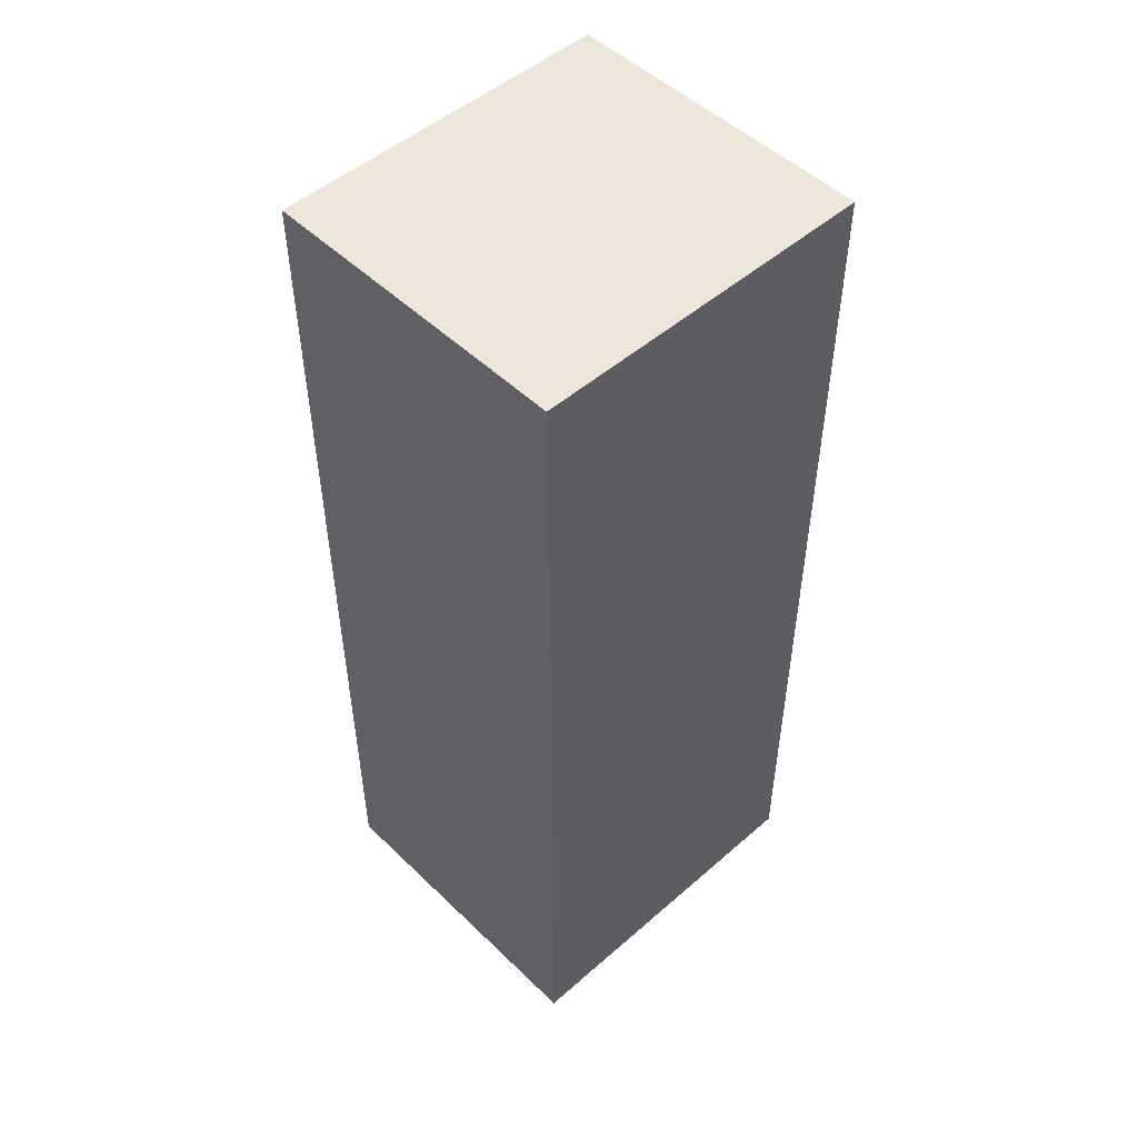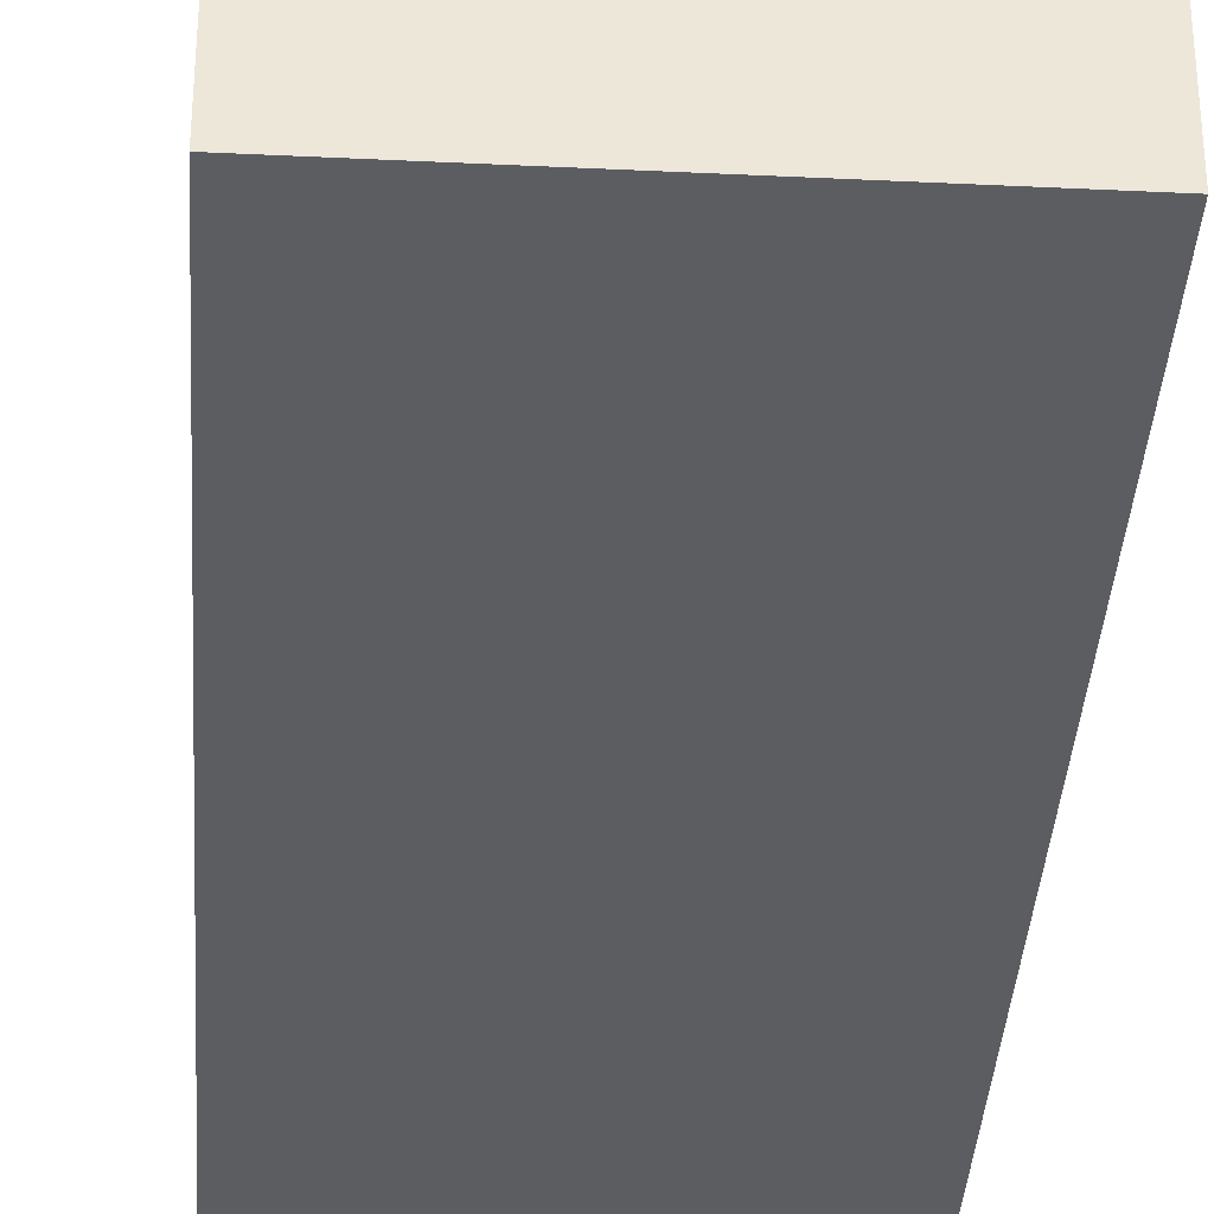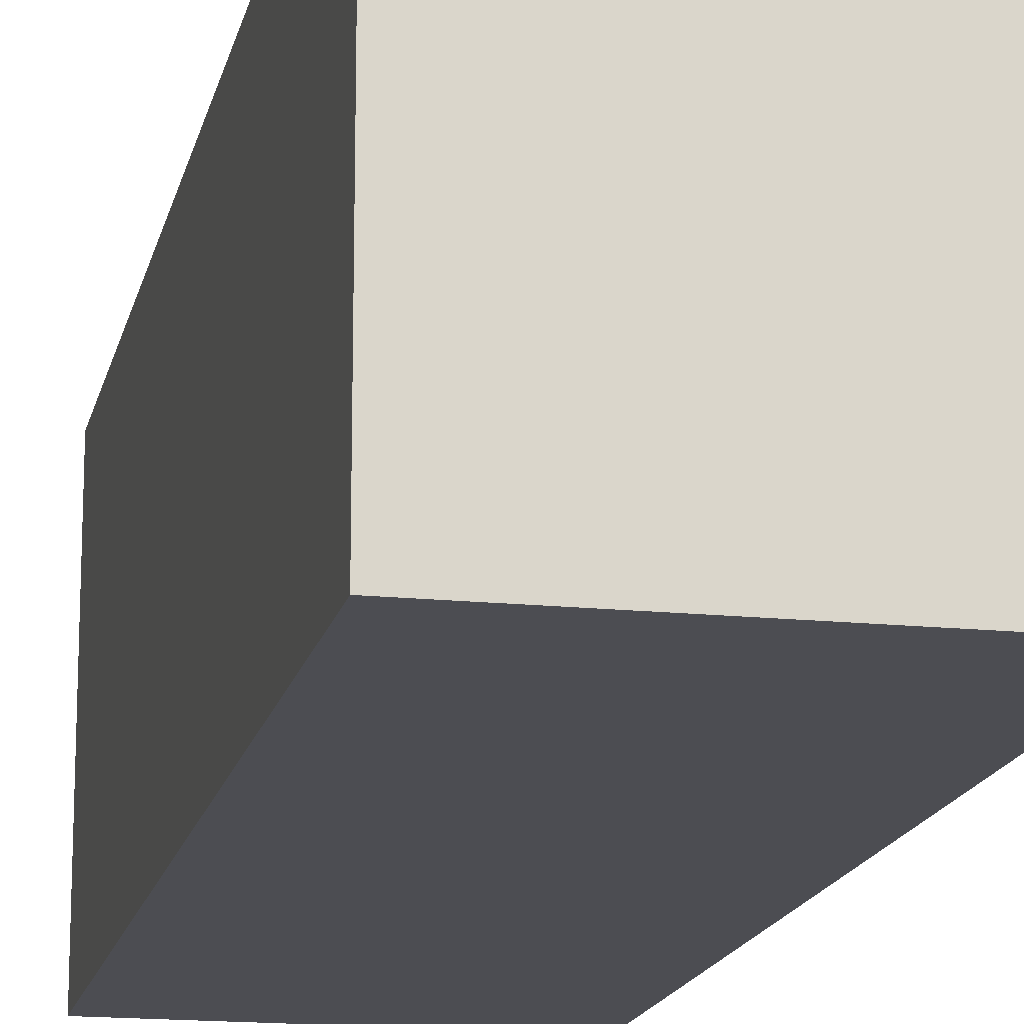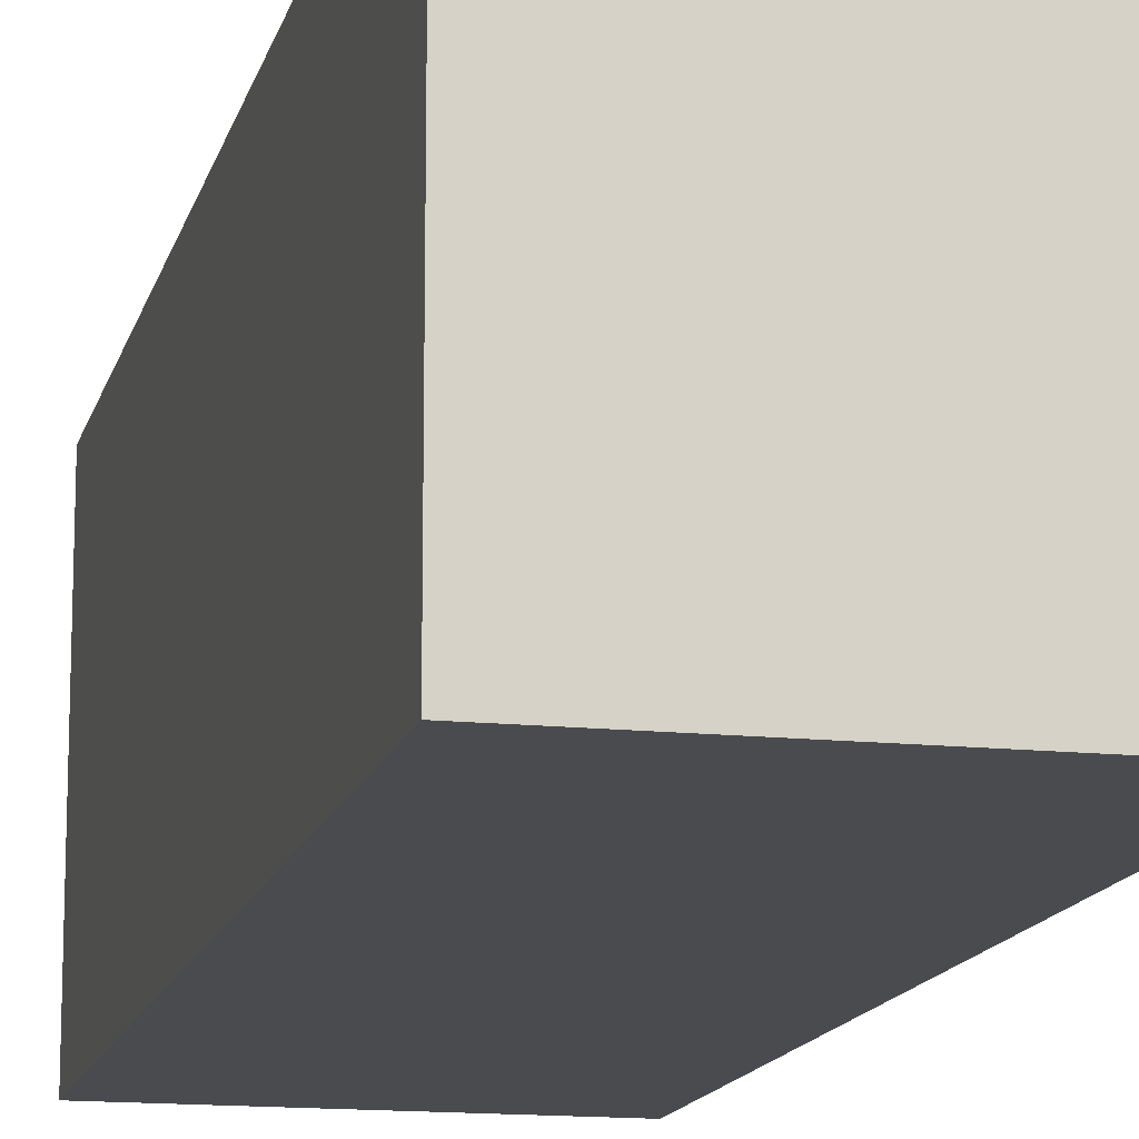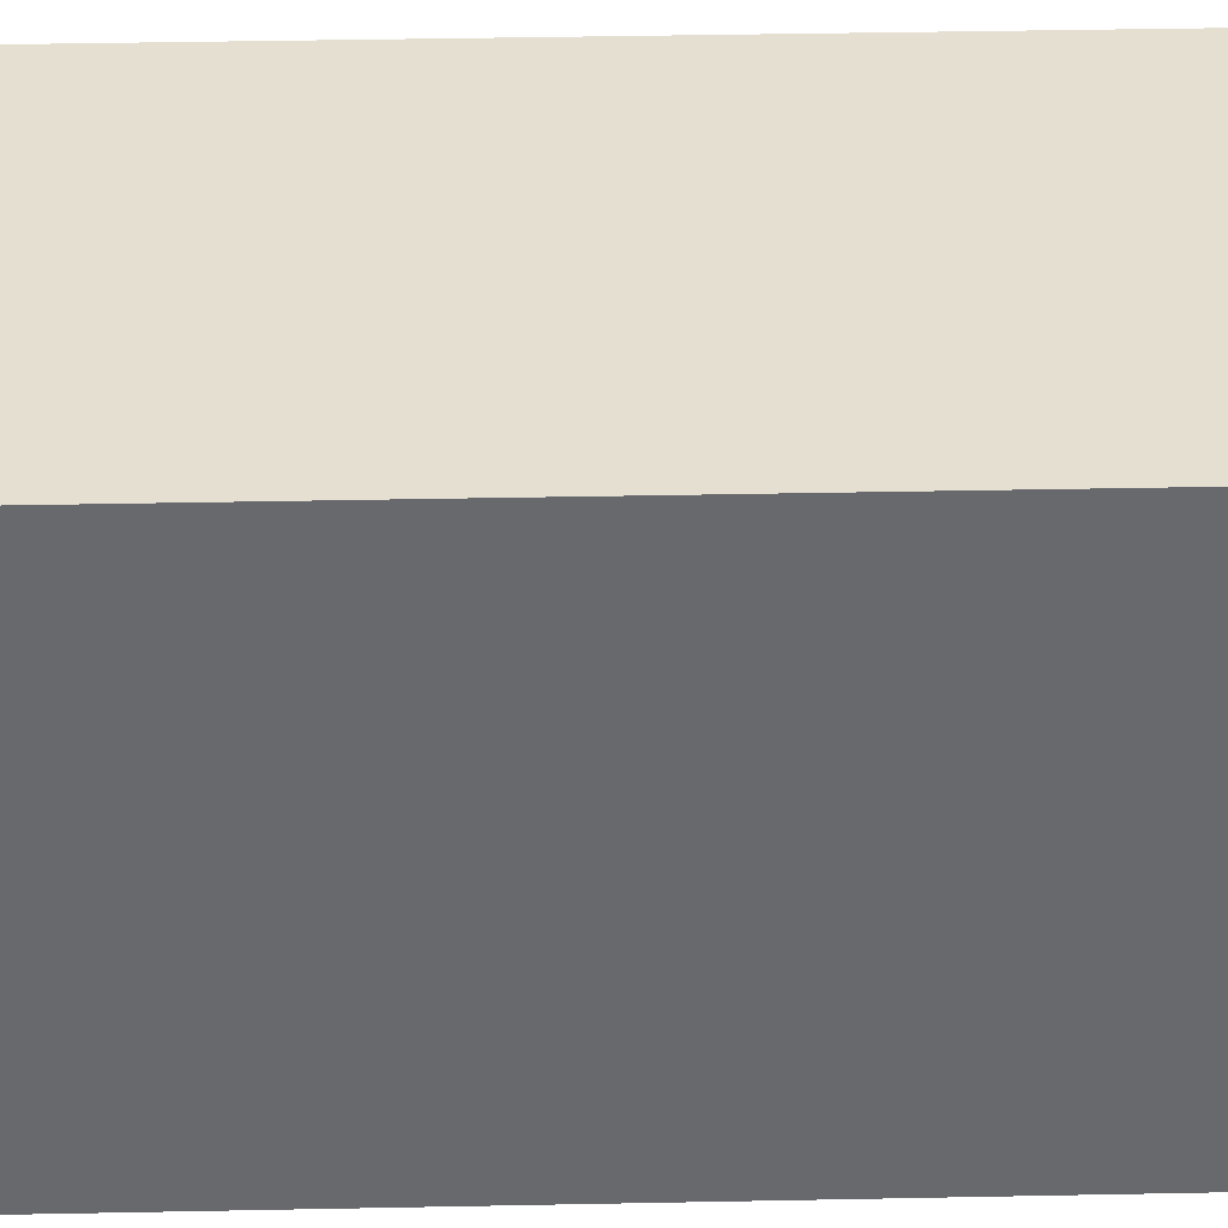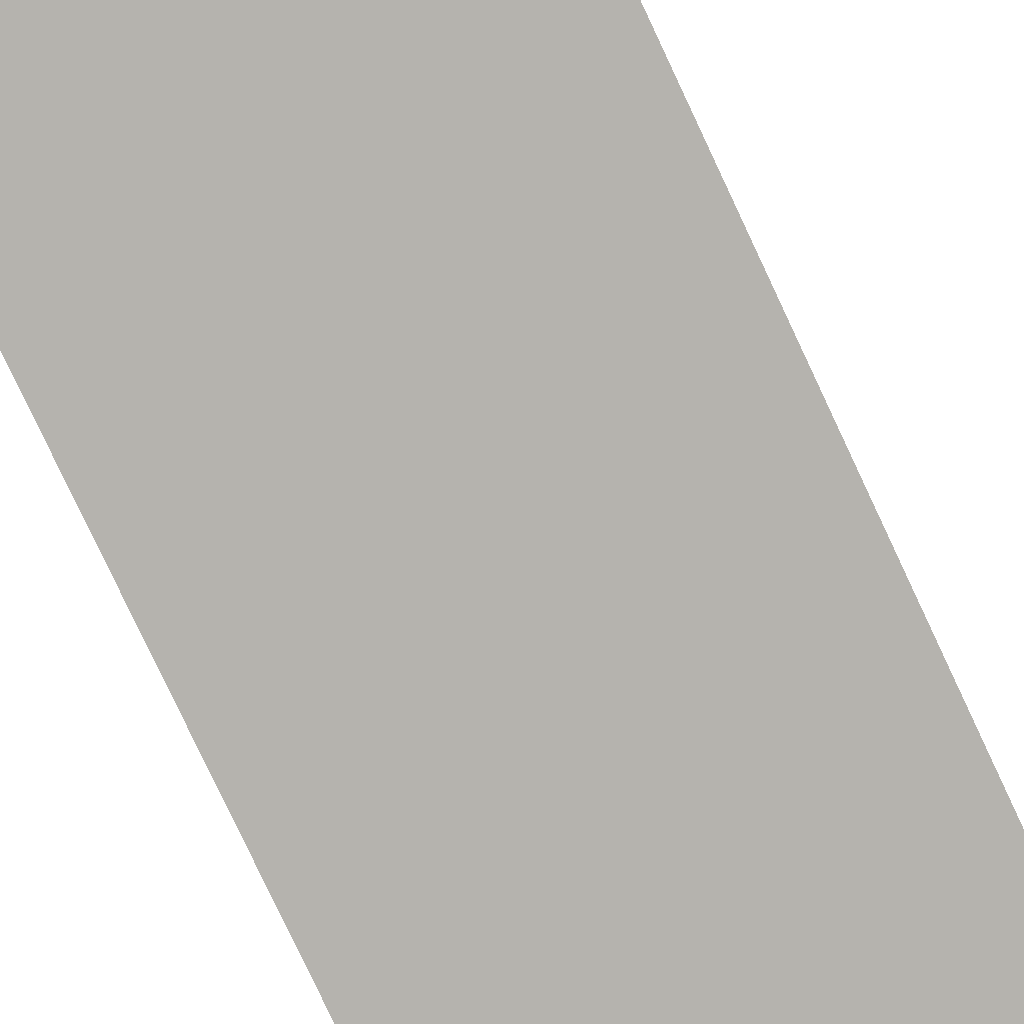
<metadata>
{"format":"obj","ext":"obj","renderer":"f3d","projection":"perspective","resolution":1024,"background":"white","views":[{"elev":50.3,"azim":46.4,"up":"+Y"},{"elev":-36.2,"azim":-3.6,"up":"+Z"},{"elev":-16.3,"azim":-12.0,"up":"+Z"},{"elev":-14.2,"azim":166.8,"up":"+Z"},{"elev":37.4,"azim":-91.5,"up":"+Z"},{"elev":-79.9,"azim":-154.8,"up":"+Z"}]}
</metadata>
<code>
g Box01
v 1.256 0 -1.704
v 1.256 2e-06 -56.73
v 51.36 2e-06 -56.73
v 51.36 0 -1.704
v -48.84 0 -1.704
v -48.84 2e-06 -56.73
v 1.256 -2e-06 53.32
v 51.36 -2e-06 53.32
v -48.84 -2e-06 53.32
v 1.256 147.5 -56.73
v 51.36 147.5 -56.73
v 51.36 2e-06 -56.73
v 1.256 2e-06 -56.73
v -48.84 147.5 -56.73
v -48.84 2e-06 -56.73
v -48.84 147.5 -1.704
v -48.84 147.5 -56.73
v -48.84 2e-06 -56.73
v -48.84 0 -1.704
v -48.84 147.5 53.32
v -48.84 -2e-06 53.32
v 1.256 147.5 53.32
v -48.84 147.5 53.32
v -48.84 -2e-06 53.32
v 1.256 -2e-06 53.32
v 51.36 147.5 53.32
v 51.36 -2e-06 53.32
v 51.36 147.5 -1.704
v 51.36 147.5 53.32
v 51.36 -2e-06 53.32
v 51.36 0 -1.704
v 51.36 147.5 -56.73
v 51.36 2e-06 -56.73
f 11 12 10
f 13 10 12
f 10 13 14
f 15 14 13
f 6 2 5
f 1 5 2
f 5 1 9
f 7 9 1
f 2 3 1
f 4 1 3
f 1 4 7
f 8 7 4
f 17 18 16
f 19 16 18
f 16 19 20
f 21 20 19
f 23 24 22
f 25 22 24
f 22 25 26
f 27 26 25
f 29 30 28
f 31 28 30
f 28 31 32
f 33 32 31
g Object01
v 1.256 295.1 -56.73
v 51.36 295.1 -56.73
v 51.36 147.5 -56.73
v 1.256 147.5 -56.73
v -48.84 295.1 -56.73
v -48.84 147.5 -56.73
v -48.84 295.1 -1.704
v -48.84 295.1 -56.73
v -48.84 147.5 -56.73
v -48.84 147.5 -1.704
v -48.84 295.1 53.32
v -48.84 147.5 53.32
v 1.256 295.1 53.32
v -48.84 295.1 53.32
v -48.84 147.5 53.32
v 1.256 147.5 53.32
v 51.36 295.1 53.32
v 51.36 147.5 53.32
v 51.36 295.1 -1.704
v 51.36 295.1 53.32
v 51.36 147.5 53.32
v 51.36 147.5 -1.704
v 51.36 295.1 -56.73
v 51.36 147.5 -56.73
f 35 36 34
f 37 34 36
f 34 37 38
f 39 38 37
f 41 42 40
f 43 40 42
f 40 43 44
f 45 44 43
f 47 48 46
f 49 46 48
f 46 49 50
f 51 50 49
f 53 54 52
f 55 52 54
f 52 55 56
f 57 56 55
g Object02
v 1.256 295.1 -1.704
v 51.36 295.1 -1.704
v 51.36 295.1 -56.73
v 1.256 295.1 -56.73
v -48.84 295.1 -1.704
v -48.84 295.1 -56.73
v 1.256 295.1 53.32
v 51.36 295.1 53.32
v -48.84 295.1 53.32
f 59 64 65
f 64 59 58
f 60 58 59
f 58 60 61
f 58 66 64
f 66 58 62
f 61 62 58
f 62 61 63

</code>
